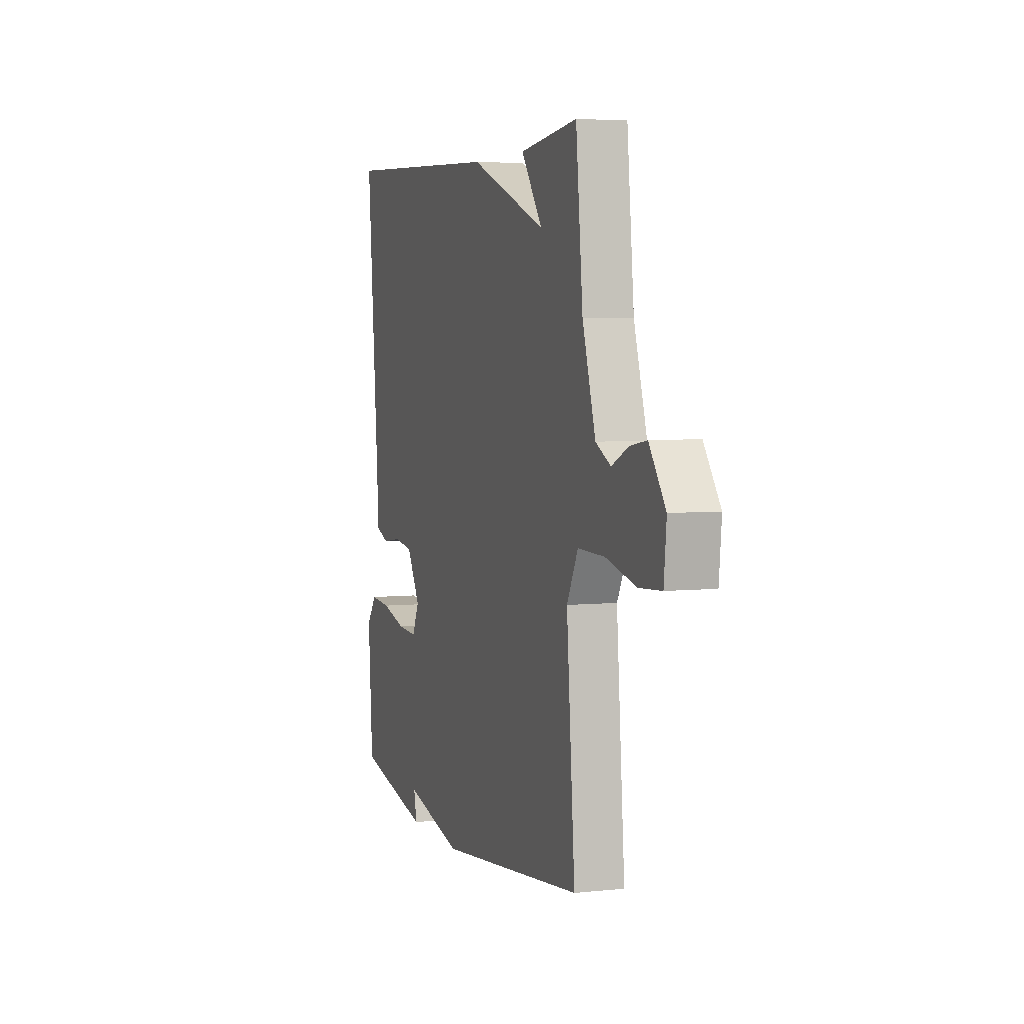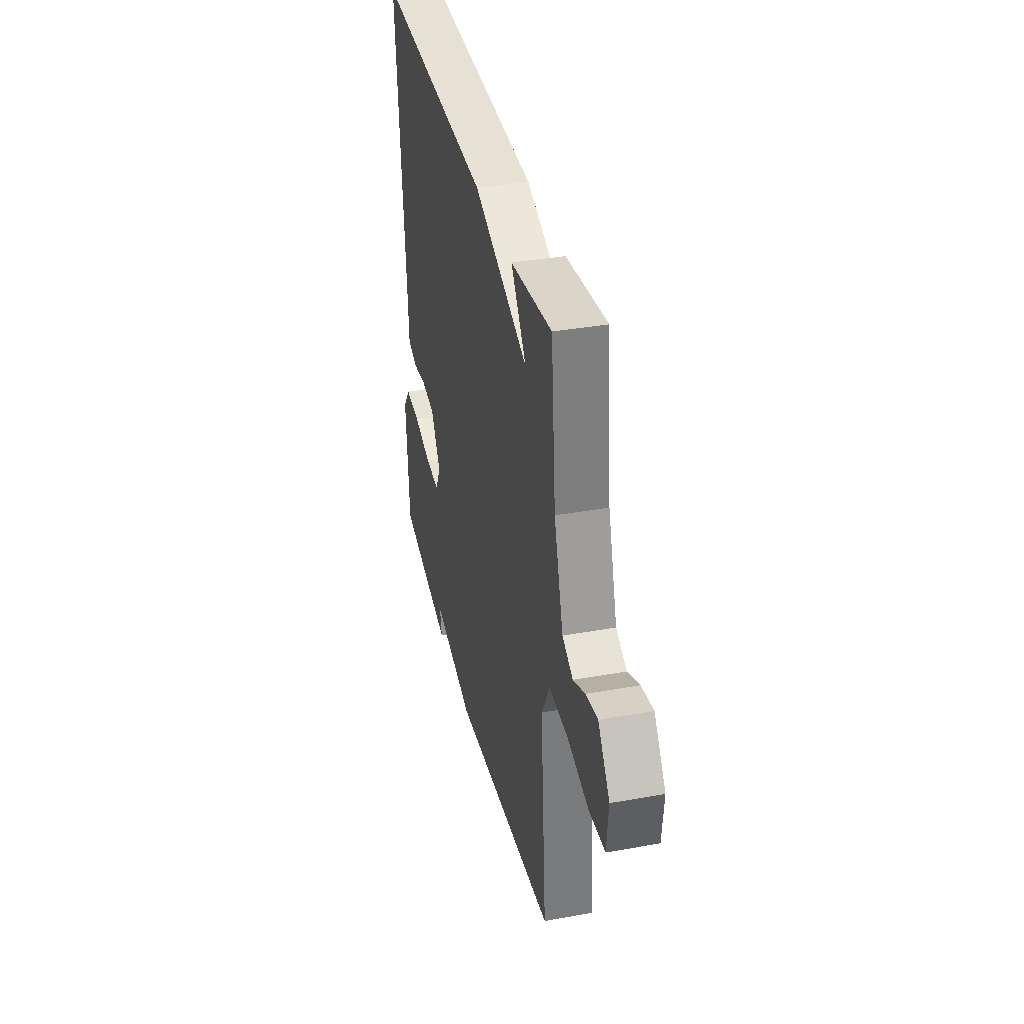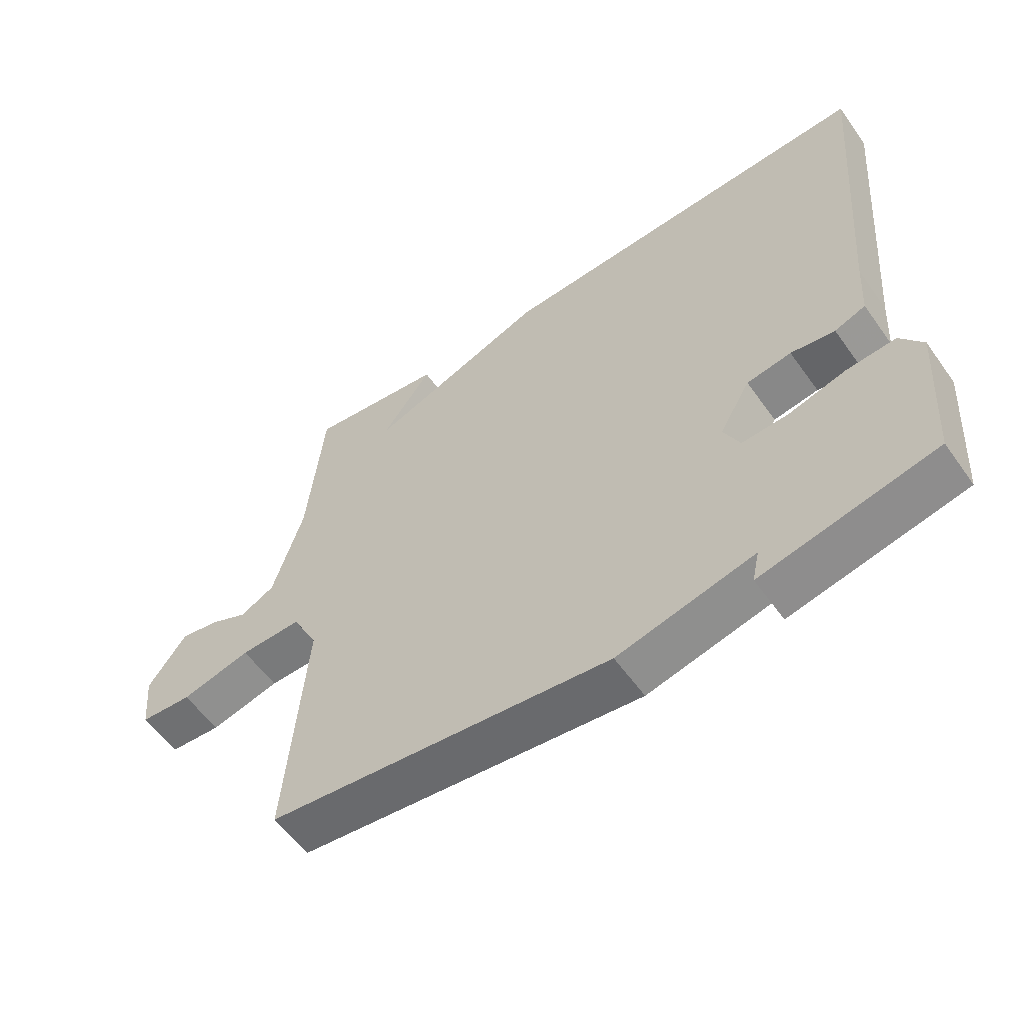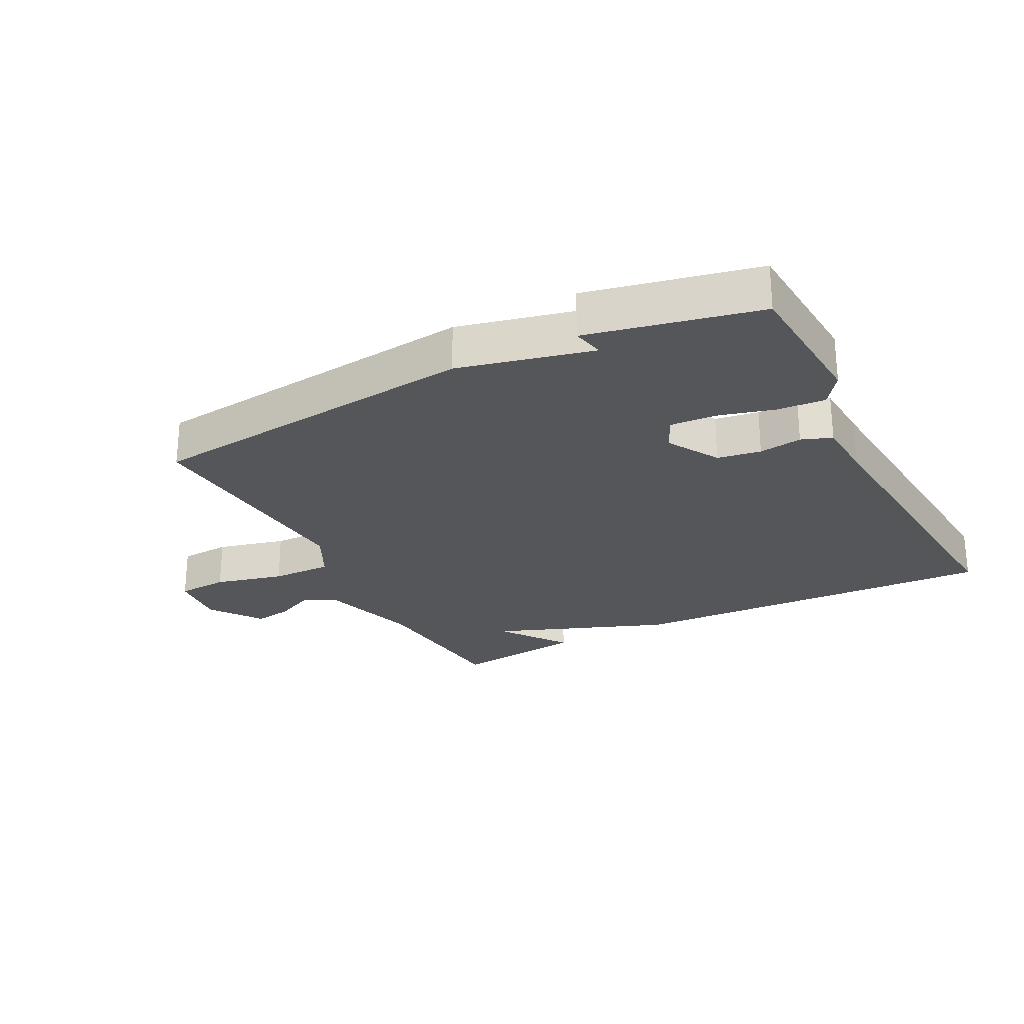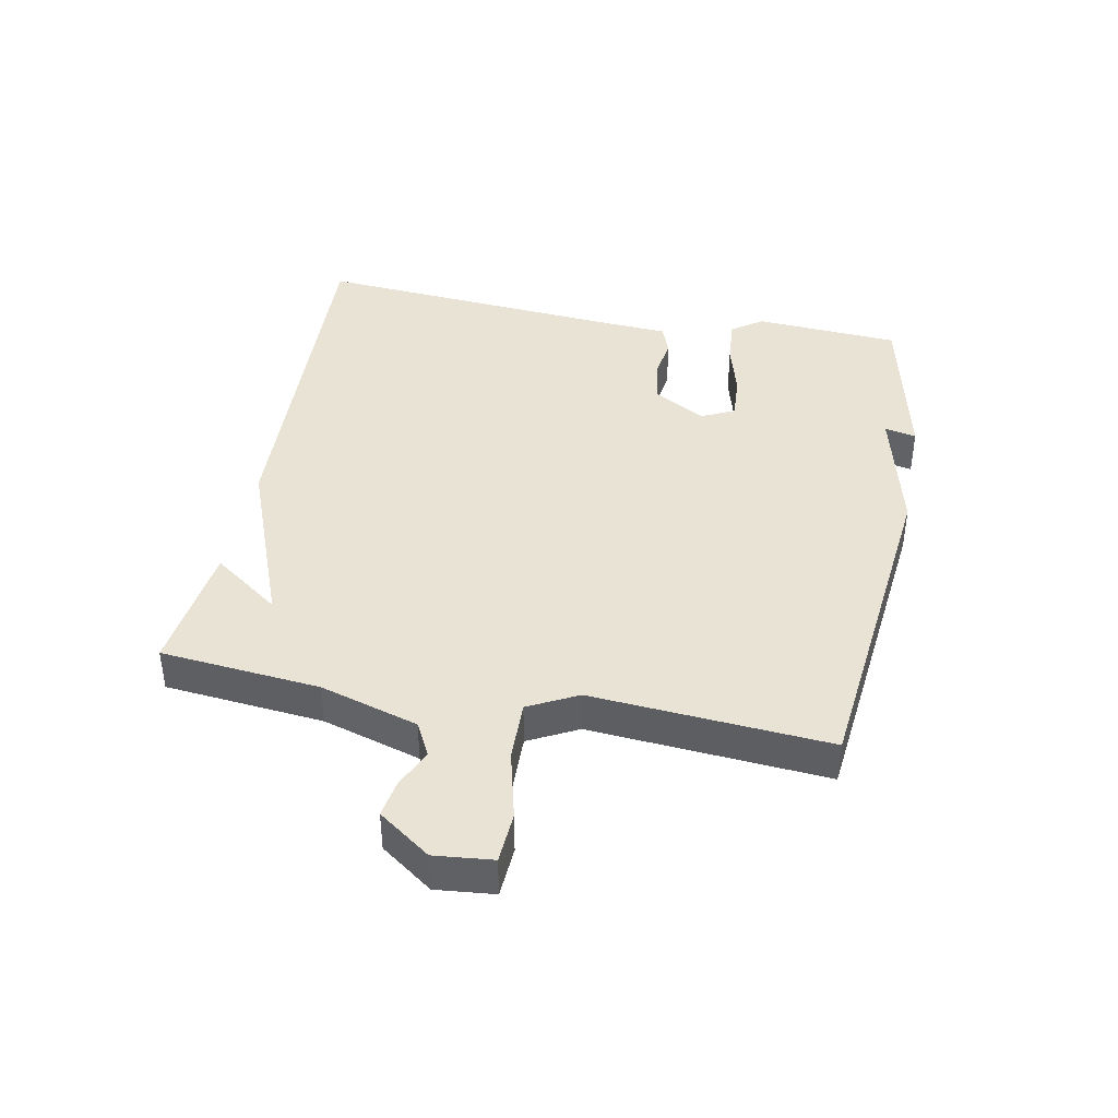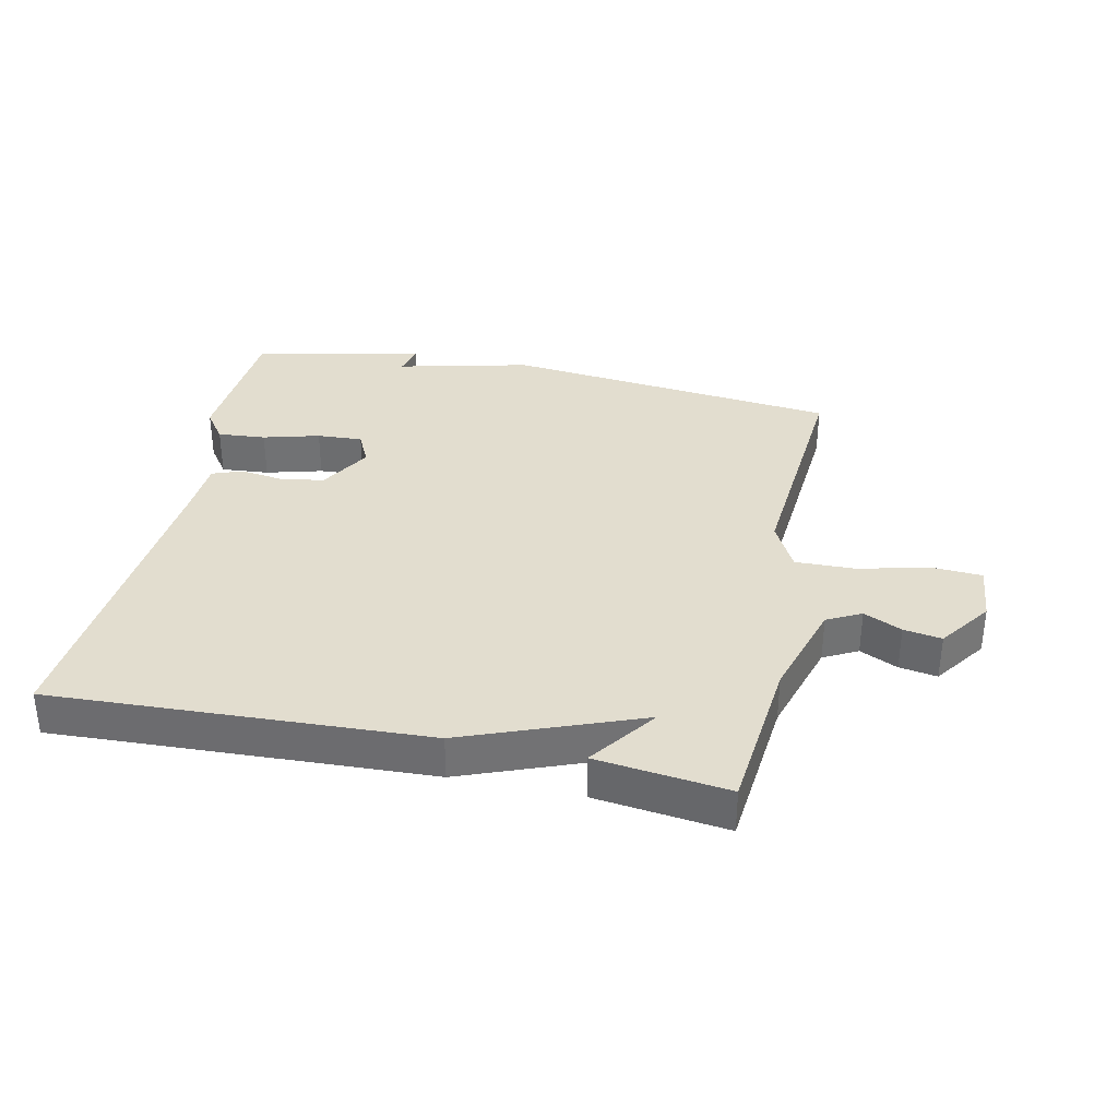
<metadata>
{"format":"obj","ext":"obj","renderer":"f3d","projection":"perspective","resolution":1024,"background":"white","views":[{"elev":4.6,"azim":71.2,"up":"+Z"},{"elev":36.7,"azim":76.8,"up":"+Z"},{"elev":-57.2,"azim":-144.9,"up":"+Z"},{"elev":-25.7,"azim":-152.7,"up":"+Y"},{"elev":41.0,"azim":100.8,"up":"+Y"},{"elev":34.8,"azim":12.0,"up":"+Y"}]}
</metadata>
<code>
v -0.5 0.07 -0.5
v -0.516 0.07 -0.27
v -0.481 0.07 -0.221
v -0.405 0.07 -0.227
v -0.316 0.07 -0.251
v -0.244 0.07 -0.255
v -0.219 0.07 -0.202
v -0.267 0.07 -0.12
v -0.336 0.07 -0.109
v -0.404 0.07 -0.119
v -0.452 0.07 -0.101
v -0.458 0.07 -0.006
v -0.5 0.07 0.5
v 0.091 0.07 0.474
v 0.368 0.07 0.368
v 0.291 0.07 0.474
v 0.5 0.07 0.5
v 0.525 0.07 0.248
v 0.572 0.07 0.093
v 0.626 0.07 0.065
v 0.686 0.07 0.093
v 0.746 0.07 0.103
v 0.805 0.07 0.021
v 0.796 0.07 -0.071
v 0.715 0.07 -0.076
v 0.606 0.07 -0.049
v 0.51 0.07 -0.047
v 0.47 0.07 -0.125
v 0.5 0.07 -0.5
v -0.031 0.07 -0.558
v -0.242 0.07 -0.508
v -0.231 0.07 -0.558
v -0.5 0 -0.5
v -0.516 0 -0.27
v -0.481 0 -0.221
v -0.405 0 -0.227
v -0.316 0 -0.251
v -0.244 0 -0.255
v -0.219 0 -0.202
v -0.267 0 -0.12
v -0.336 0 -0.109
v -0.404 0 -0.119
v -0.452 0 -0.101
v -0.458 0 -0.006
v -0.5 0 0.5
v 0.091 0 0.474
v 0.368 0 0.368
v 0.291 0 0.474
v 0.5 0 0.5
v 0.525 0 0.248
v 0.572 0 0.093
v 0.626 0 0.065
v 0.686 0 0.093
v 0.746 0 0.103
v 0.805 0 0.021
v 0.796 0 -0.071
v 0.715 0 -0.076
v 0.606 0 -0.049
v 0.51 0 -0.047
v 0.47 0 -0.125
v 0.5 0 -0.5
v -0.031 0 -0.558
v -0.242 0 -0.508
v -0.231 0 -0.558
f 3 4 5
f 2 3 5
f 1 2 5
f 32 1 5
f 31 32 5
f 28 29 30 31
f 27 28 31
f 24 25 26
f 23 24 26
f 22 23 26
f 21 22 26
f 20 21 26
f 19 20 26 27
f 18 19 27 31
f 15 16 17 18
f 14 15 18
f 13 14 18
f 12 13 18
f 11 12 18
f 10 11 18
f 9 10 18
f 8 9 18
f 7 8 18
f 6 7 18 31
f 5 6 31
f 37 36 35
f 37 35 34
f 37 34 33
f 37 33 64
f 37 64 63
f 63 62 61 60
f 63 60 59
f 58 57 56
f 58 56 55
f 58 55 54
f 58 54 53
f 58 53 52
f 59 58 52 51
f 63 59 51 50
f 50 49 48 47
f 50 47 46
f 50 46 45
f 50 45 44
f 50 44 43
f 50 43 42
f 50 42 41
f 50 41 40
f 50 40 39
f 63 50 39 38
f 63 38 37
f 1 33 34 2
f 2 34 35 3
f 3 35 36 4
f 4 36 37 5
f 5 37 38 6
f 6 38 39 7
f 7 39 40 8
f 8 40 41 9
f 9 41 42 10
f 10 42 43 11
f 11 43 44 12
f 12 44 45 13
f 13 45 46 14
f 14 46 47 15
f 15 47 48 16
f 16 48 49 17
f 17 49 50 18
f 18 50 51 19
f 19 51 52 20
f 20 52 53 21
f 21 53 54 22
f 22 54 55 23
f 23 55 56 24
f 24 56 57 25
f 25 57 58 26
f 26 58 59 27
f 27 59 60 28
f 28 60 61 29
f 29 61 62 30
f 30 62 63 31
f 31 63 64 32
f 32 64 33 1

</code>
